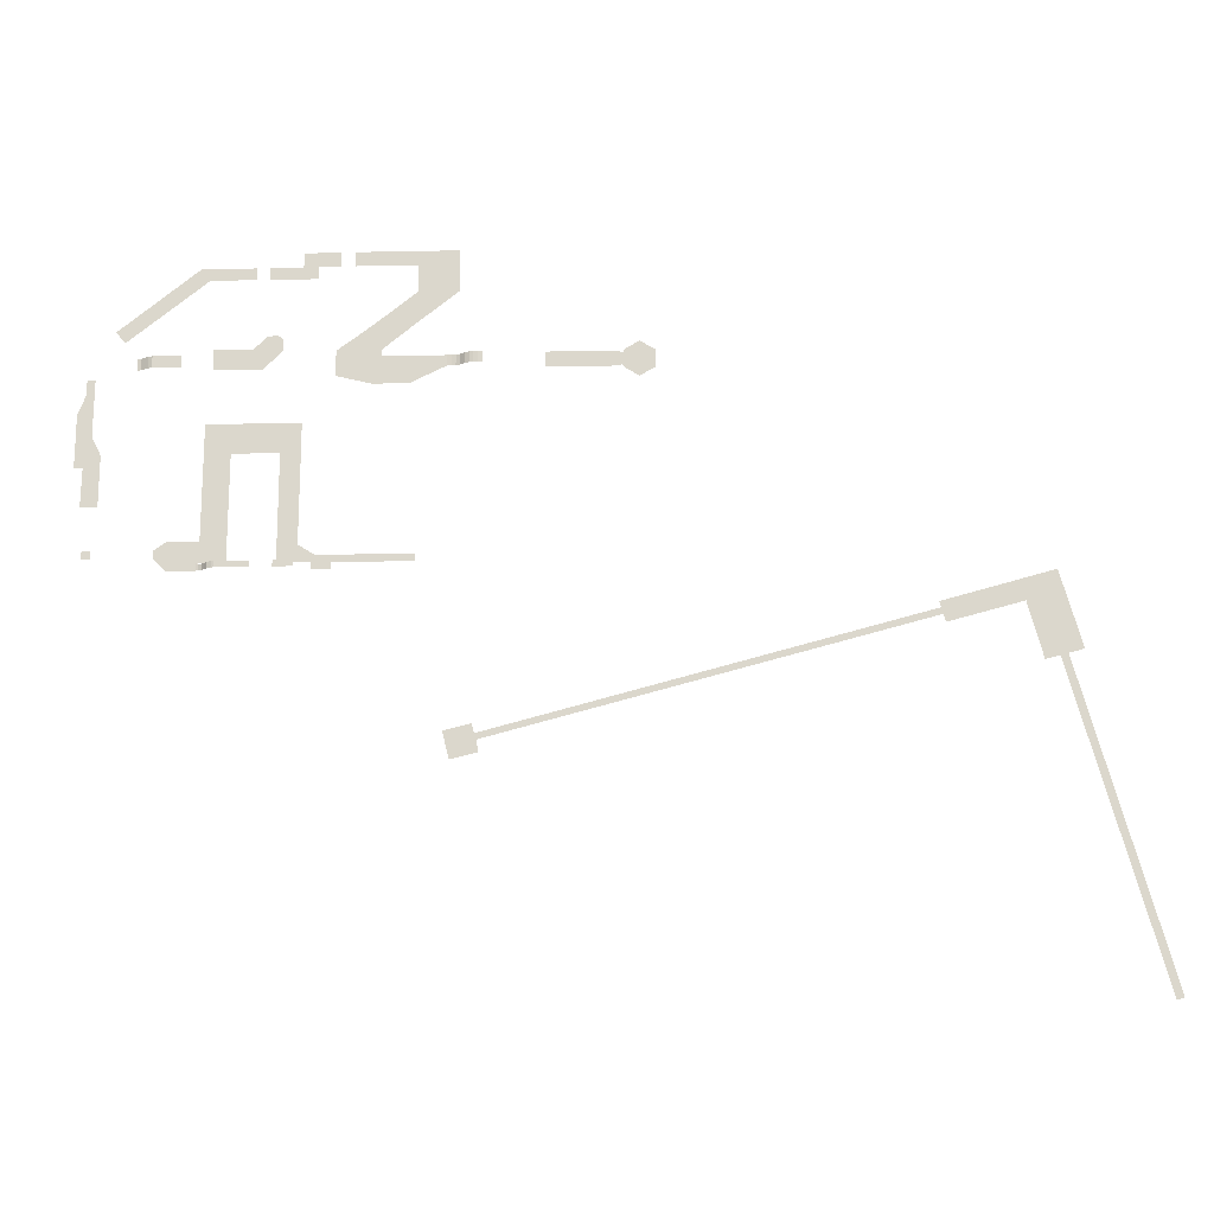
<metadata>
{"format":"obj","ext":"obj","renderer":"f3d","projection":"perspective","resolution":1024,"background":"white","views":[{"elev":-17.4,"azim":-177.7,"up":"+Z"}]}
</metadata>
<code>
v 701.9 6.395e-14 264.8 1
v 675.7 6.395e-14 284.5 1
v 709.2 6.395e-14 293.8 1
v 672.9 6.395e-14 272 1
v 214.8 -4.263e-14 407.7 1
v 216.7 -4.263e-14 414.6 1
v 677.5 6.395e-14 291.1 1
v 680.1 6.395e-14 301 1
v 218.4 -4.263e-14 421 1
v 100.5 -4.974e-14 453.1 1
v 823.9 0 469.7 1
v 844.6 -0.007303 462.2 1
v 823.9 -4.263e-14 462.2 1
v 841 7.105e-15 477.6 1
v 739.6 7.105e-15 477.6 1
v 610.7 0 694.2 1
v 610.7 0 677.4 1
v 535.5 0 677.4 1
v 535.5 0 694.2 1
v 117.5 -4.974e-14 360.3 1
v 102.2 -4.974e-14 363.9 1
v 133.1 -4.974e-14 420.6 1
v 94.11 -4.974e-14 366.1 1
v 10.93 0 25.19 1
v 2.975 0 27.32 1
v 1083 0 670.2 1
v 1083 0 653.9 1
v 1074 0 608 1
v 1074 0 670.2 1
v 844.6 7.105e-15 470.2 1
v 212.6 -4.263e-14 399.4 1
v 77.9 -4.974e-14 370.5 1
v 497.1 -1.421e-13 675.9 1
v 497.1 -1.421e-13 694.9 1
v 513.9 -1.421e-13 704.7 1
v 513.9 -1.421e-13 666.1 1
v 531.5 -1.421e-13 691.5 1
v 531.5 0 679.2 1
v 528.4 -2.507e-14 675 1
v 528.4 -1.421e-13 696.4 1
v 531.5 0 679.2 1
v 673.6 9.734 680.5 1
v 673.6 9.734 692.2 1
v 678.7 9.734 692.2 1
v 678.7 9.734 680.5 1
v 683.4 9.246 692.2 1
v 683.4 9.246 680.4 1
v 688.1 8.367 692.2 1
v 688.1 8.367 680.4 1
v 692.8 6.204 692.2 1
v 692.8 6.204 680.4 1
v 697.5 2.32 692.2 1
v 697.5 2.32 680.3 1
v 702.2 0.9097 692.2 1
v 702.2 0.9097 680.3 1
v 706.9 0.3034 692.2 1
v 706.9 0.3034 680.3 1
v 711.6 0 692.1 1
v 711.6 0 680.3 1
v 749.8 0 692.1 1
v 749.8 0 661.7 1
v 778.9 0 692.1 1
v 788 0 661.7 1
v 826 -7.105e-15 698.9 1
v 826 0 671 1
v 739.4 -1.03e-13 731.8 1
v 763.4 -8.598e-14 746.9 1
v 784 -5.792e-14 730.6 1
v 759.2 -7.105e-14 715.5 1
v 778.9 -7.105e-15 699.2 1
v 807.7 -2.985e-14 712.4 1
v 699.7 -1.35e-13 763.4 1
v 699.7 -1.35e-13 809.5 1
v 743.1 -1.35e-13 793.6 1
v 743.1 -1.421e-13 763.4 1
v 808.7 -1.35e-13 809.5 1
v 808.7 -1.35e-13 793.6 1
v 961 -4.263e-14 469.9 1
v 991.5 0 493.2 1
v 991.5 -4.263e-14 462.2 1
v 861.4 10.29 462.6 1
v 861.4 10.29 469.1 1
v 881.8 10.29 469.1 1
v 881.8 10.29 462.6 1
v 847 -1.421e-13 793.4 1
v 823.5 -1.421e-13 793.4 1
v 823.5 -1.421e-13 809.2 1
v 862.6 -1.421e-13 809.2 1
v 847 -7.816e-14 779.7 1
v 862.6 -7.816e-14 793.1 1
v 897.7 -7.816e-14 793.1 1
v 897.7 -7.816e-14 779.7 1
v 911 0.01 792.9 1
v 970.1 -5.684e-14 792.6 1
v 959.7 -4.974e-14 779.9 1
v 911 0.02 779.6 1
v 1078 1.631e-15 531.4 1
v 1069 1.631e-15 531.4 1
v 1064 1.631e-15 532 1
v 1082 1.631e-15 532 1
v 953 -2.771e-13 701.9 1
v 953 -2.771e-13 679.3 1
v 901.3 -2.771e-13 679.3 1
v 911.7 -2.771e-13 701.9 1
v 961 -4.263e-14 462.2 1
v 958.2 0.3516 462.2 1
v 958.2 0.3516 469.4 1
v 954.5 1.61 462.2 1
v 954.5 1.61 469.1 1
v 951.3 4.749 462.2 1
v 951.3 4.749 469.1 1
v 947.9 8.358 462.2 1
v 947.9 8.358 469.1 1
v 943.8 9.671 462.2 1
v 943.8 9.671 469.1 1
v 940.4 10.29 462.6 1
v 940.4 10.29 469.1 1
v 904.8 10.29 462.6 1
v 904.8 10.29 469.1 1
v 1056 -1.11e-16 723.2 1
v 1045 -1.11e-16 710.8 1
v 984.7 7.354 680.2 1
v 984.7 7.354 693.1 1
v 1015 7.354 693.1 1
v 1015 7.354 680.2 1
v 1019 5.527 693.1 1
v 1019 5.527 680.2 1
v 1028 0.623 693.1 1
v 1028 0.623 680.2 1
v 1031 0 693.1 1
v 1031 0 680.2 1
v 881.1 -2.771e-13 699.3 1
v 881.1 0 711.7 1
v 886.4 0 716.8 1
v 897.7 -2.771e-13 715.9 1
v 739.6 7.105e-15 469.7 1
v 1091 0 631.6 1
v 1091 0 573.9 1
v 1082 0 573.9 1
v 1064 0 587.2 1
v 1068 -0.001915 483.9 1
v 1078 -0.001915 483.9 1
v 1078 0.03399 475.2 1
v 1068 0.03399 475.2 1
v 1005 0 483.6 1
v 1005 0 476.4 1
v 958.2 -3.779e-14 470.4 1
v 958.1 0 493.2 1
v 958.1 0 619.7 1
v 930.4 0 470.7 1
v 930.4 0 587.3 1
v 880 0 587.3 1
v 858.7 0 619.7 1
v 858.6 0 587.2 1
v 858.7 7.105e-15 488.9 1
v 879.7 0 470.2 1
f 1 2 3
f 4 2 1
f 5 6 7
f 5 7 2
f 8 3 7
f 7 3 2
f 9 6 10
f 11 12 13
f 14 11 15
f 16 17 18
f 16 18 19
f 20 21 22
f 23 10 22
f 23 22 21
f 24 25 23
f 24 23 21
f 26 27 28
f 26 28 29
f 11 30 12
f 31 22 5
f 32 10 23
f 6 5 22
f 6 22 10
f 33 34 35
f 33 35 36
f 37 38 39
f 37 39 40
f 41 37 19
f 41 19 18
f 42 43 44
f 42 44 45
f 45 44 46
f 45 46 47
f 47 46 48
f 47 48 49
f 49 48 50
f 49 50 51
f 51 50 52
f 51 52 53
f 53 52 54
f 53 54 55
f 55 54 56
f 55 56 57
f 57 56 58
f 57 58 59
f 59 58 60
f 59 60 61
f 60 62 61
f 61 62 63
f 62 64 65
f 62 65 63
f 66 67 68
f 66 68 69
f 62 70 64
f 70 71 64
f 71 70 69
f 71 69 68
f 72 73 74
f 72 74 75
f 74 73 76
f 74 76 77
f 78 79 80
f 81 82 83
f 81 83 84
f 85 86 87
f 85 87 88
f 89 85 88
f 89 88 90
f 91 92 89
f 91 89 90
f 93 94 95
f 93 95 96
f 97 98 99
f 97 99 100
f 101 102 103
f 101 103 104
f 105 78 80
f 106 107 78
f 106 78 105
f 108 109 107
f 108 107 106
f 110 111 109
f 110 109 108
f 112 113 111
f 112 111 110
f 114 115 113
f 114 113 112
f 116 117 115
f 116 115 114
f 118 119 117
f 118 117 116
f 95 94 120
f 95 120 121
f 122 123 124
f 122 124 125
f 125 124 126
f 125 126 127
f 126 128 129
f 126 129 127
f 14 30 11
f 129 128 130
f 129 130 131
f 104 103 132
f 104 132 133
f 104 133 134
f 104 134 135
f 136 15 11
f 28 137 138
f 139 28 138
f 140 28 139
f 140 139 100
f 140 100 99
f 141 142 143
f 143 144 141
f 145 146 80
f 145 80 79
f 27 137 28
f 36 35 40
f 36 40 39
f 107 147 78
f 78 147 148
f 149 148 150
f 151 149 150
f 151 151 150
f 149 151 152
f 149 152 153
f 154 153 152
f 154 152 155
f 155 152 156
f 155 156 30
f 155 30 14
f 148 79 78
f 150 148 147
f 72 75 67
f 72 67 66

</code>
